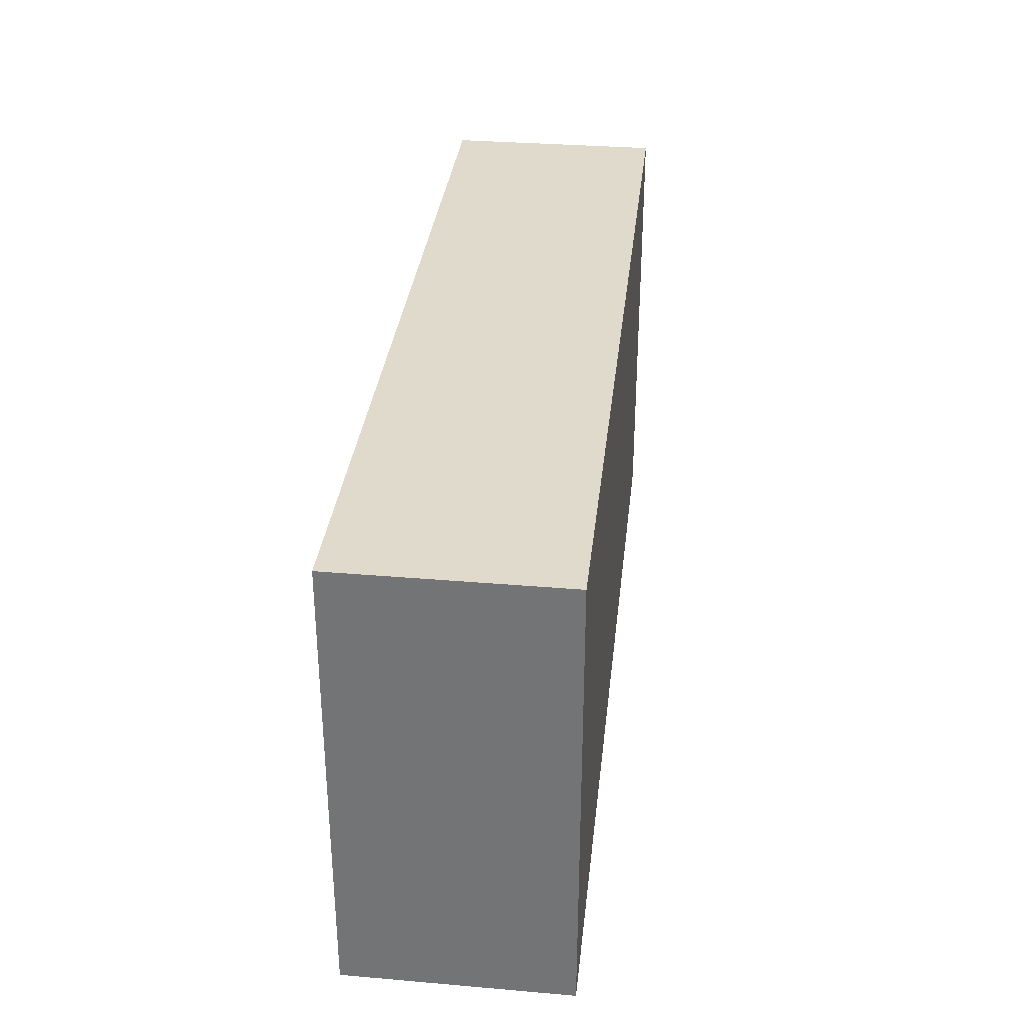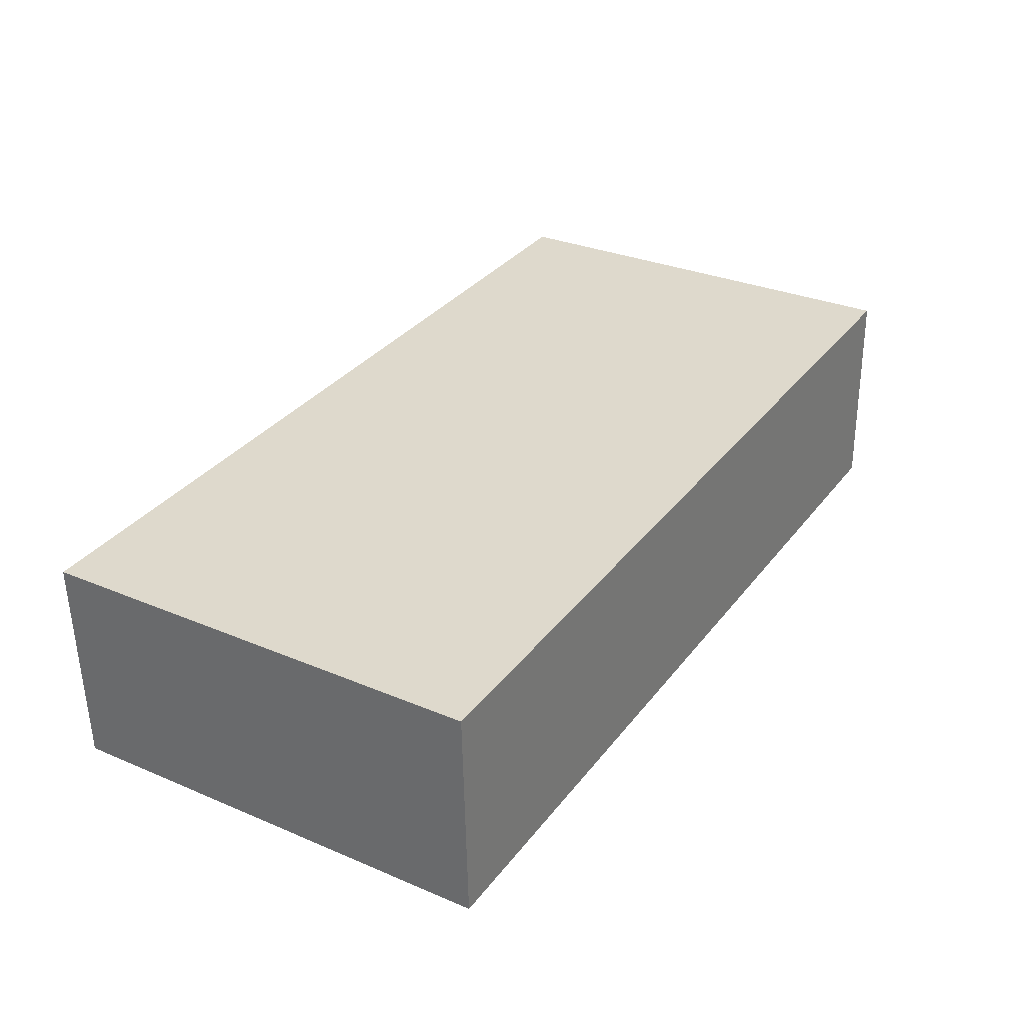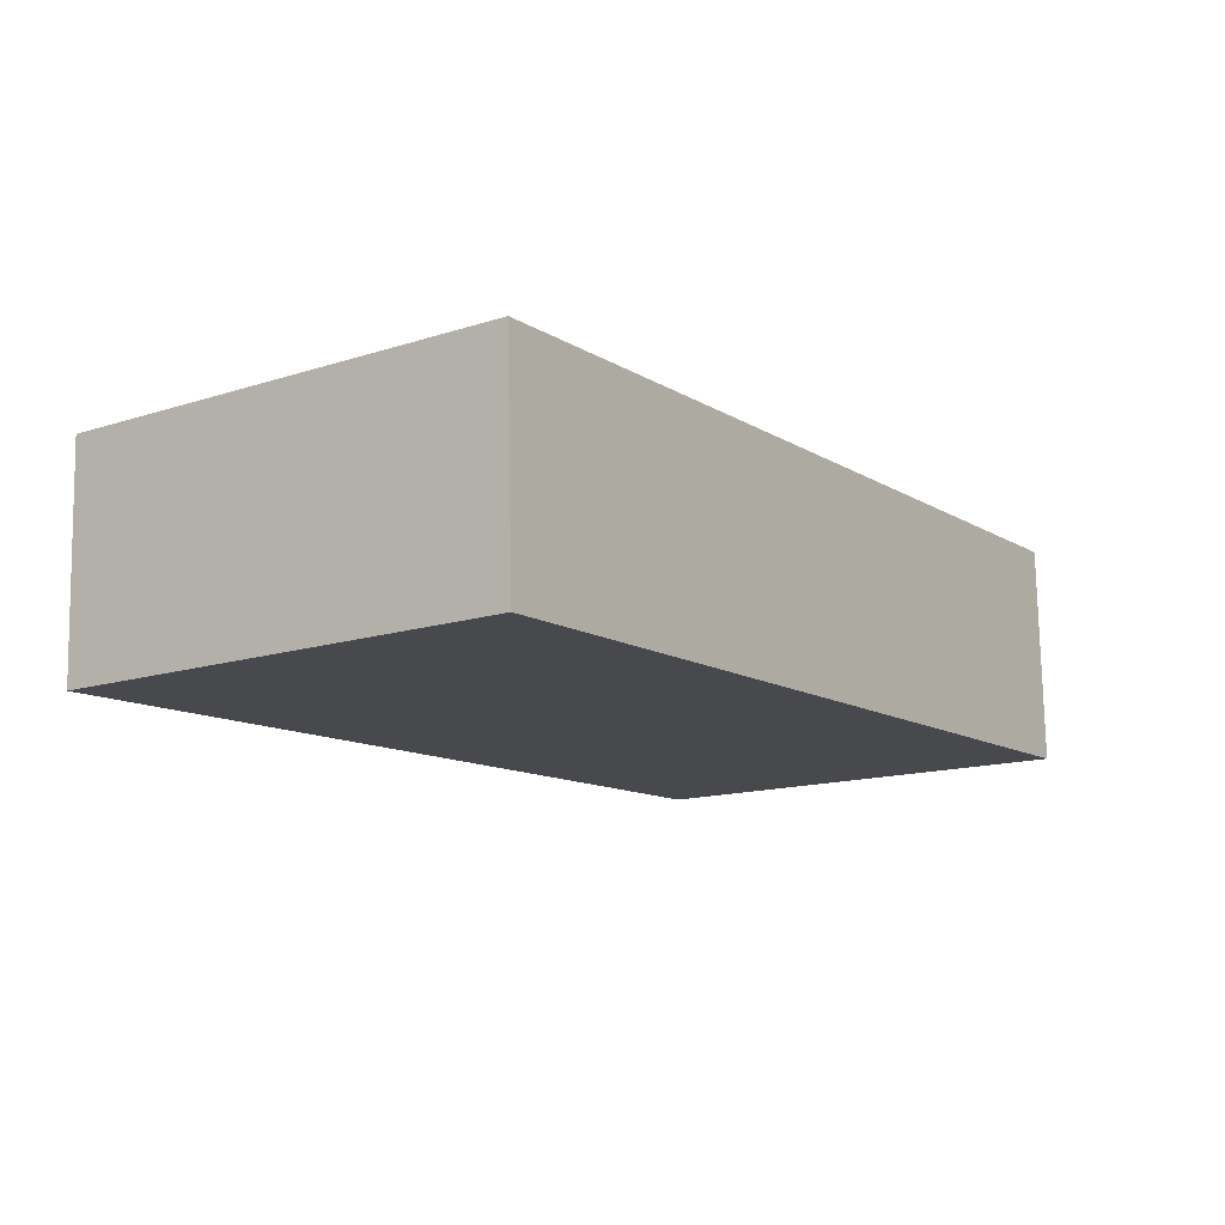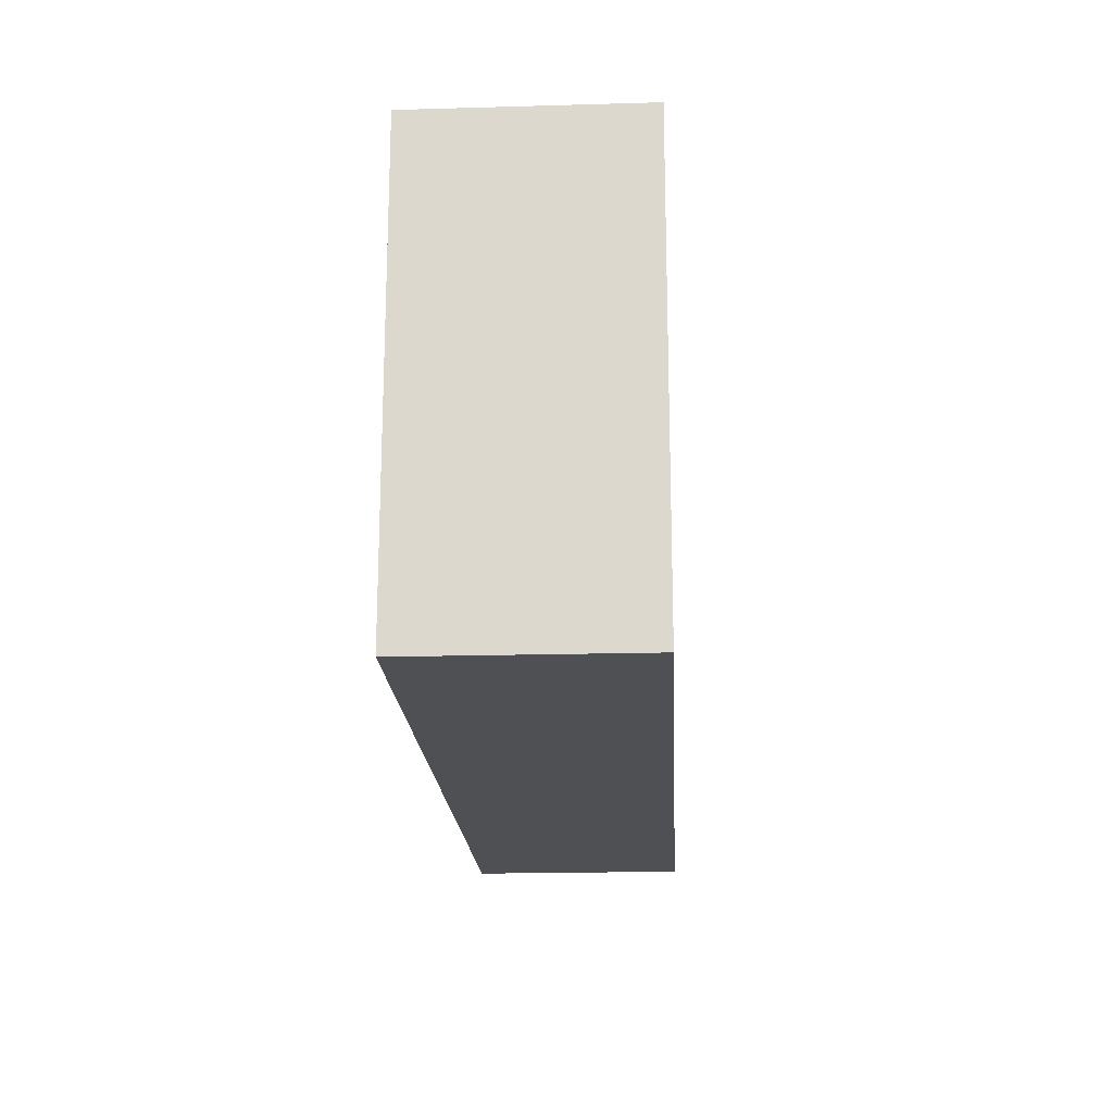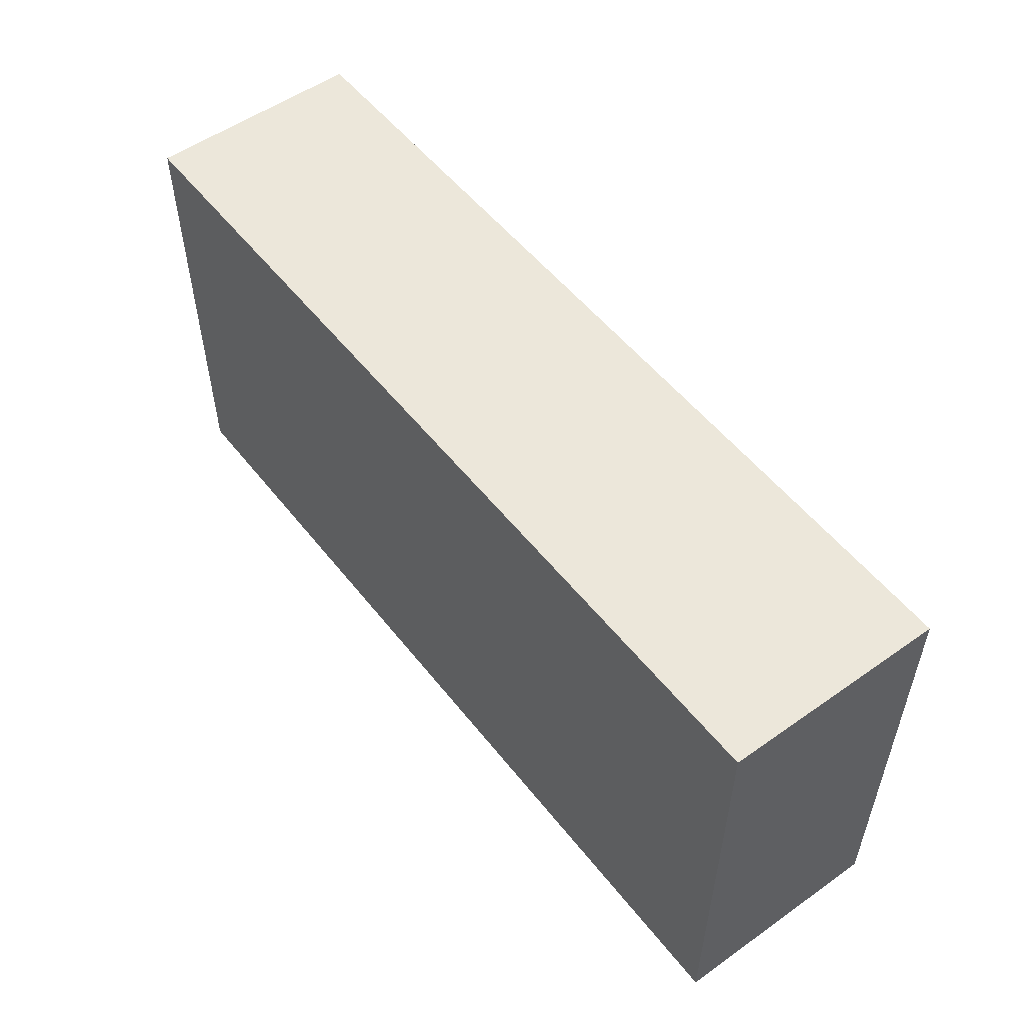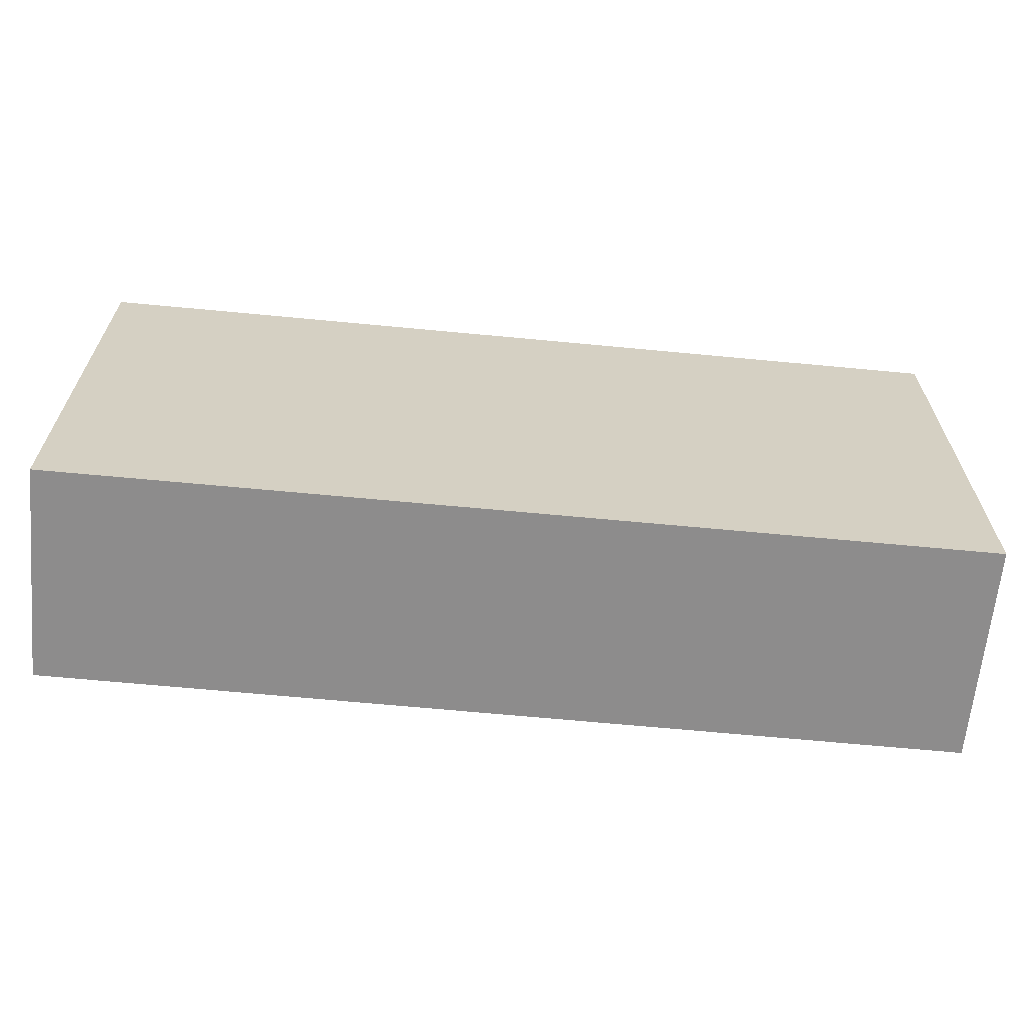
<metadata>
{"format":"obj","ext":"obj","renderer":"f3d","projection":"perspective","resolution":1024,"background":"white","views":[{"elev":33.0,"azim":-81.6,"up":"+Y"},{"elev":30.5,"azim":121.4,"up":"+Z"},{"elev":-14.2,"azim":125.0,"up":"+Z"},{"elev":-18.6,"azim":95.1,"up":"+Y"},{"elev":53.5,"azim":-125.3,"up":"+Y"},{"elev":-64.3,"azim":176.5,"up":"+Y"}]}
</metadata>
<code>
v  0 2.102 1.287e-16
v  4.209 2.102 0.86
v  4.174 2.102 -0.146
v  0.029 2.102 1.014
v  4.174 8.94e-18 -0.146
v  0 0 0
v  0.029 -6.209e-17 1.014
v  4.209 -5.266e-17 0.86
g defaultobject
f 1 2 3
f 2 1 4
f 5 1 3
f 1 5 6
f 6 4 1
f 4 6 7
f 7 2 4
f 2 7 8
f 8 3 2
f 3 8 5
f 8 6 5
f 6 8 7

</code>
